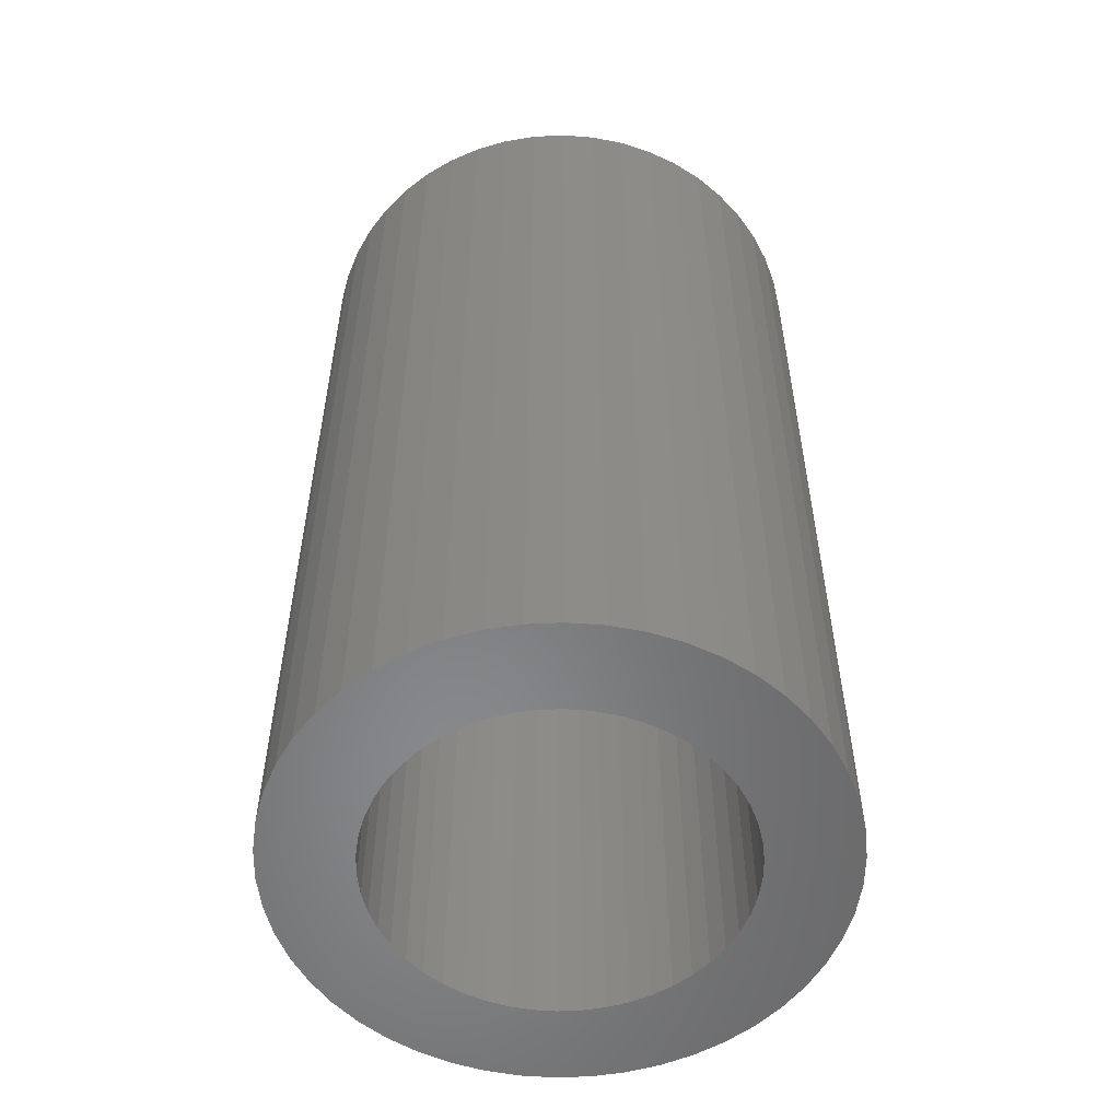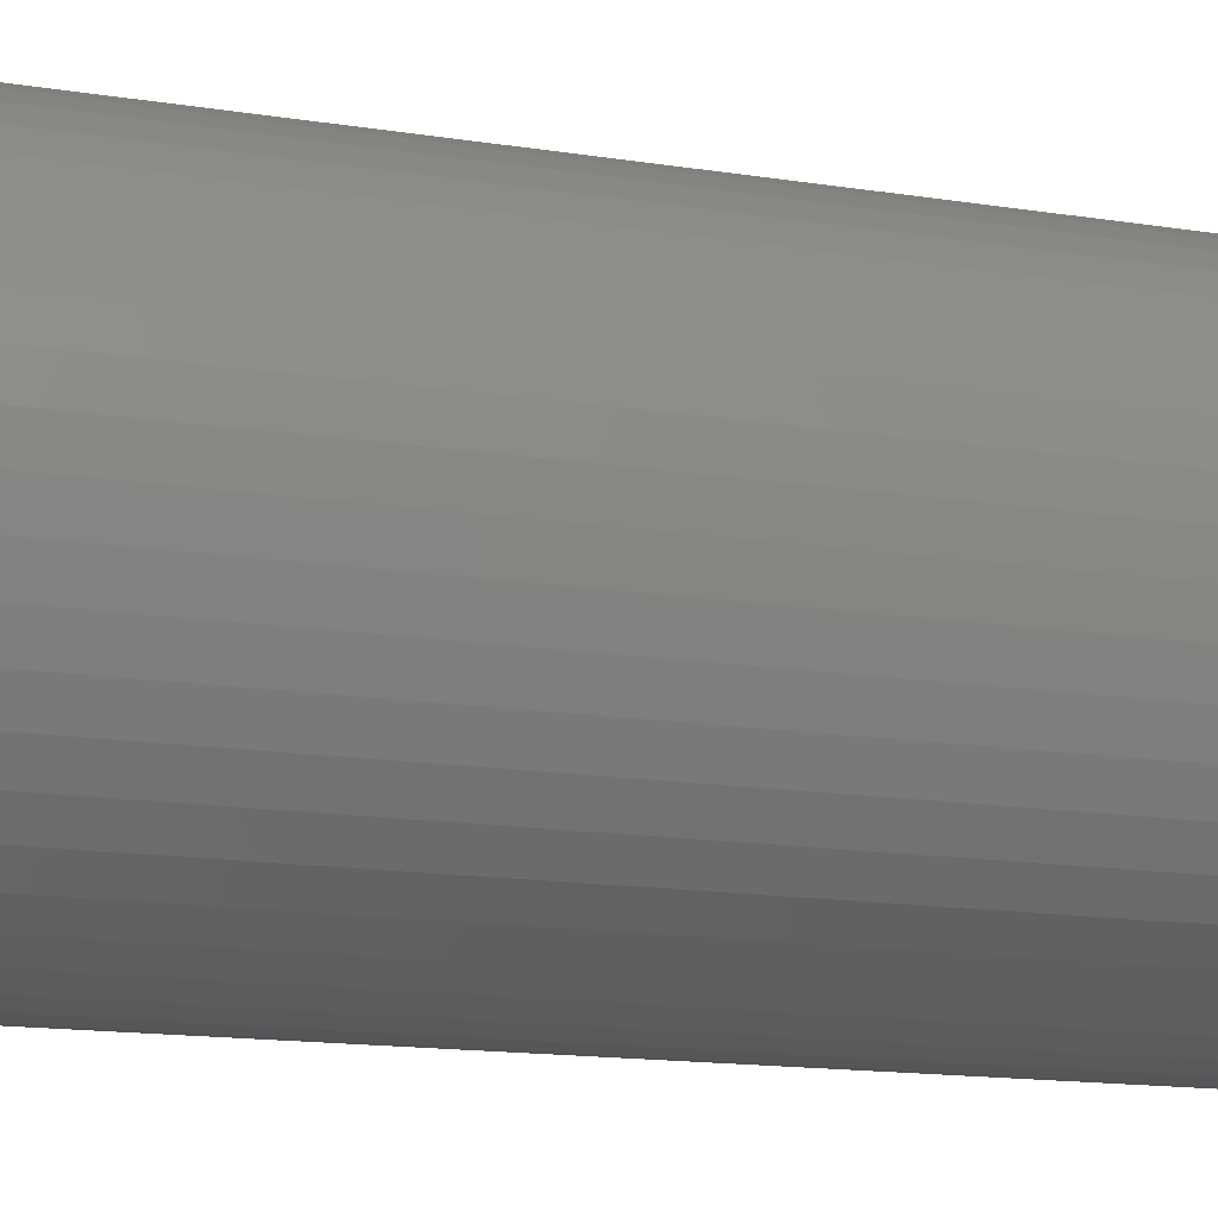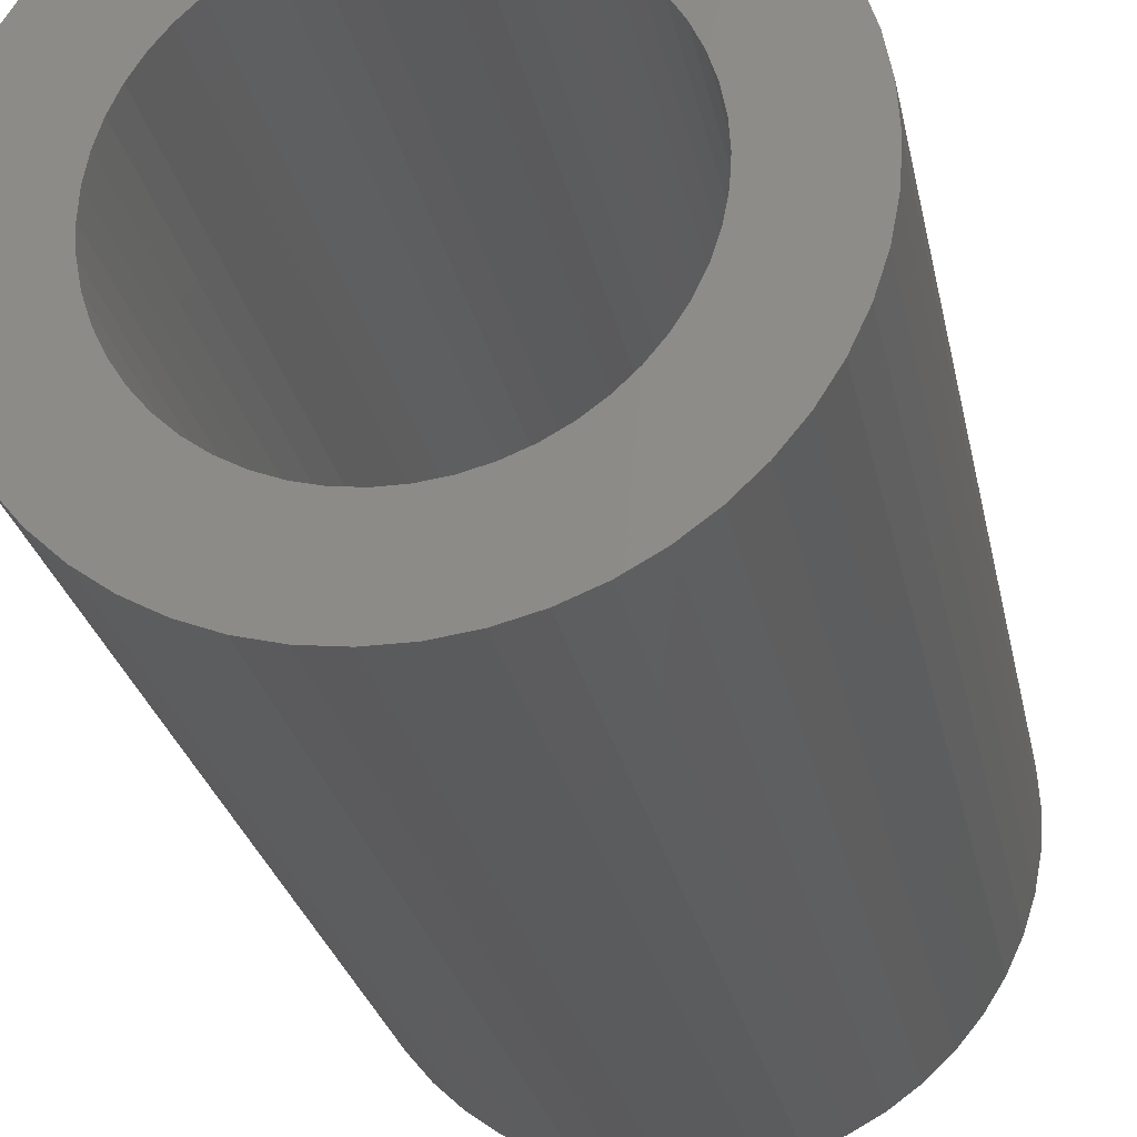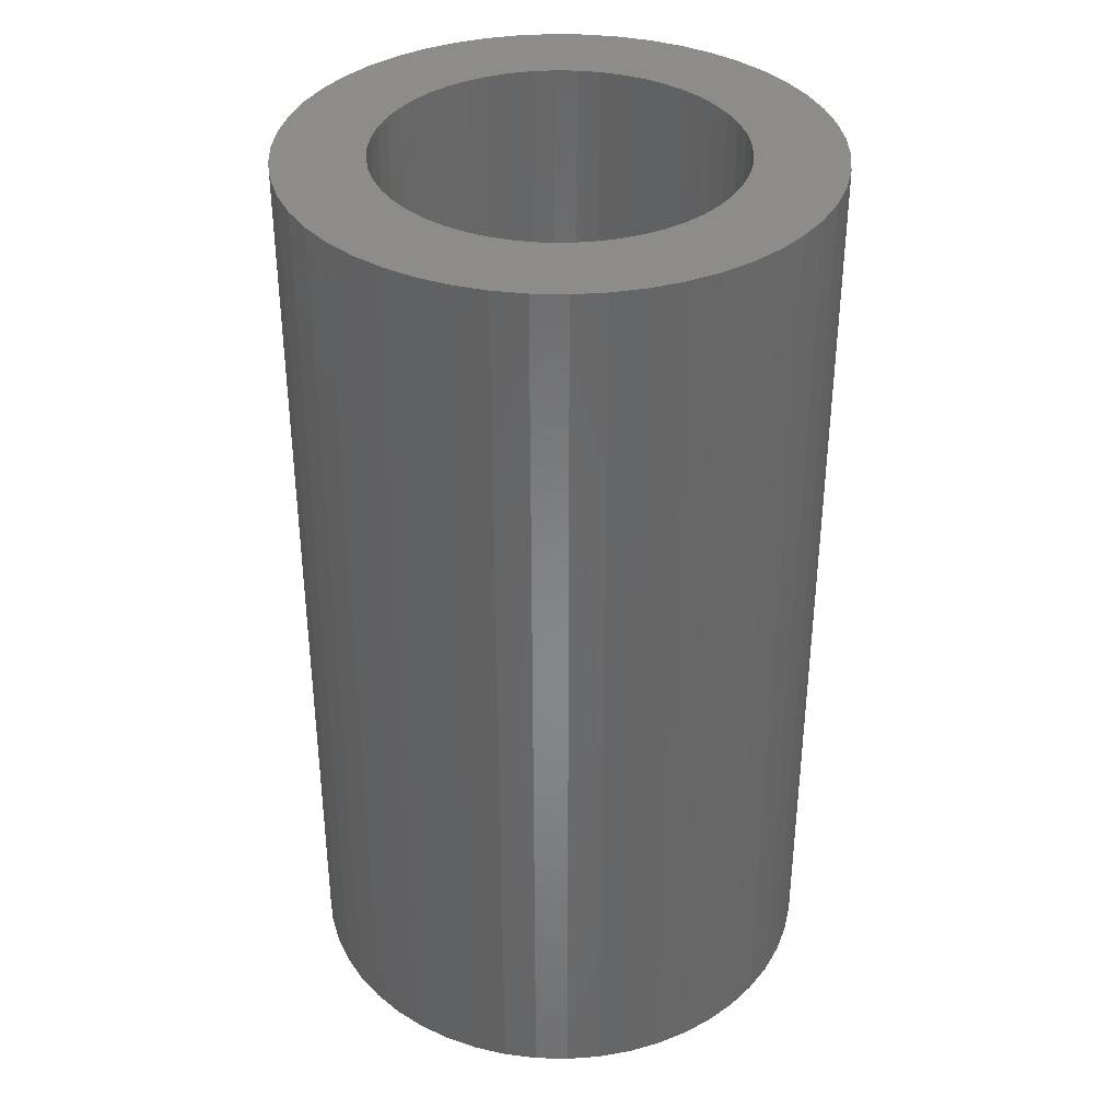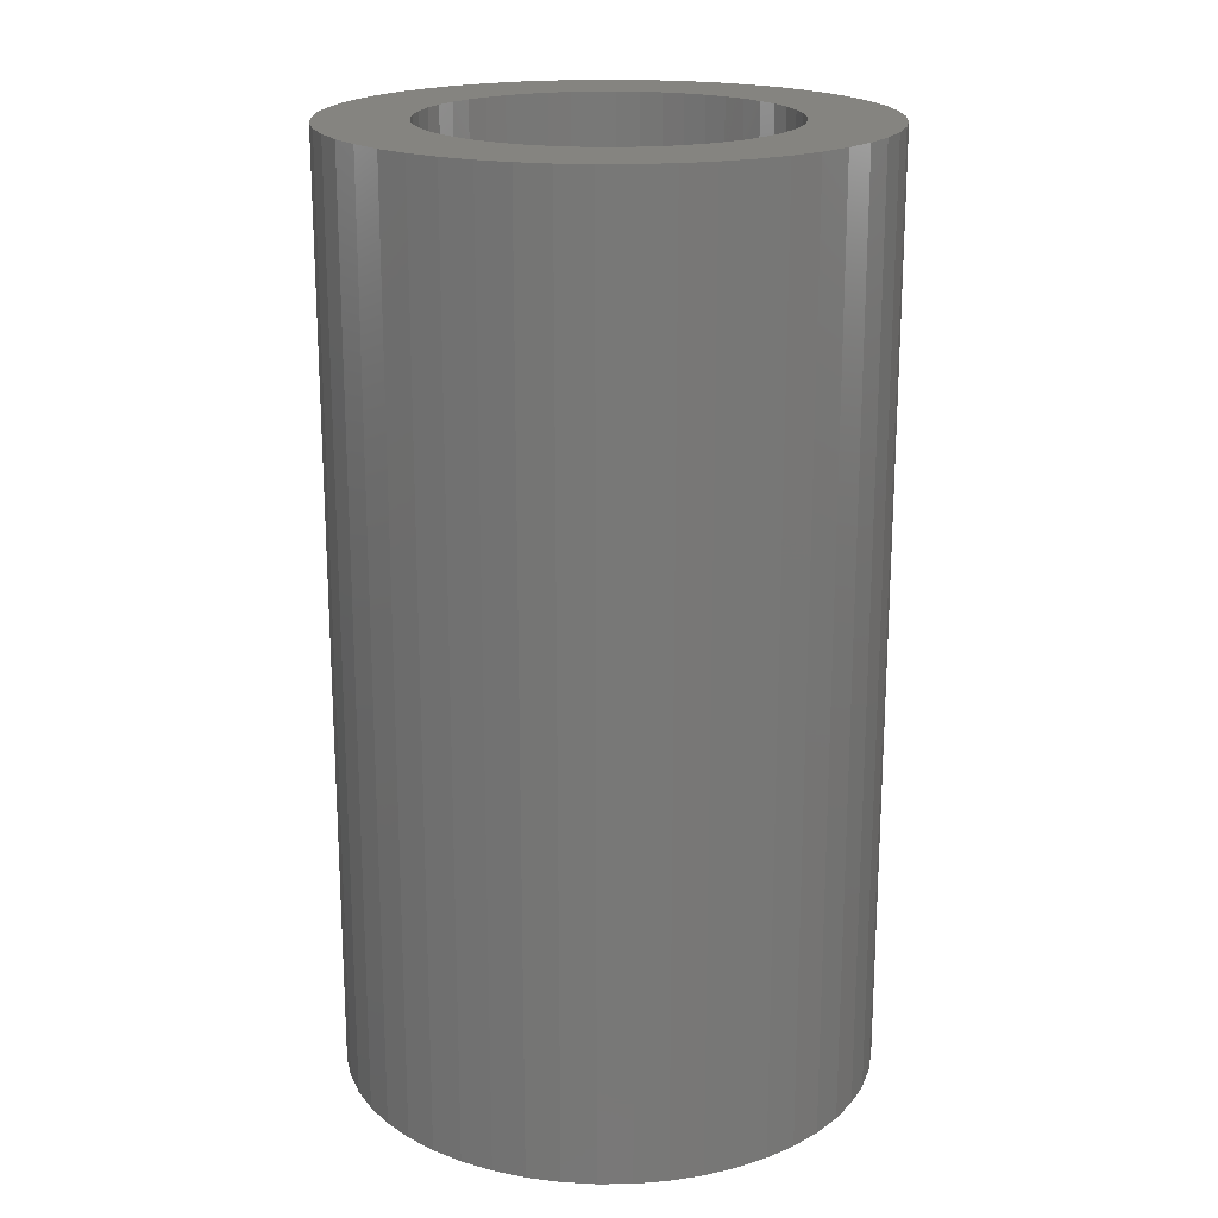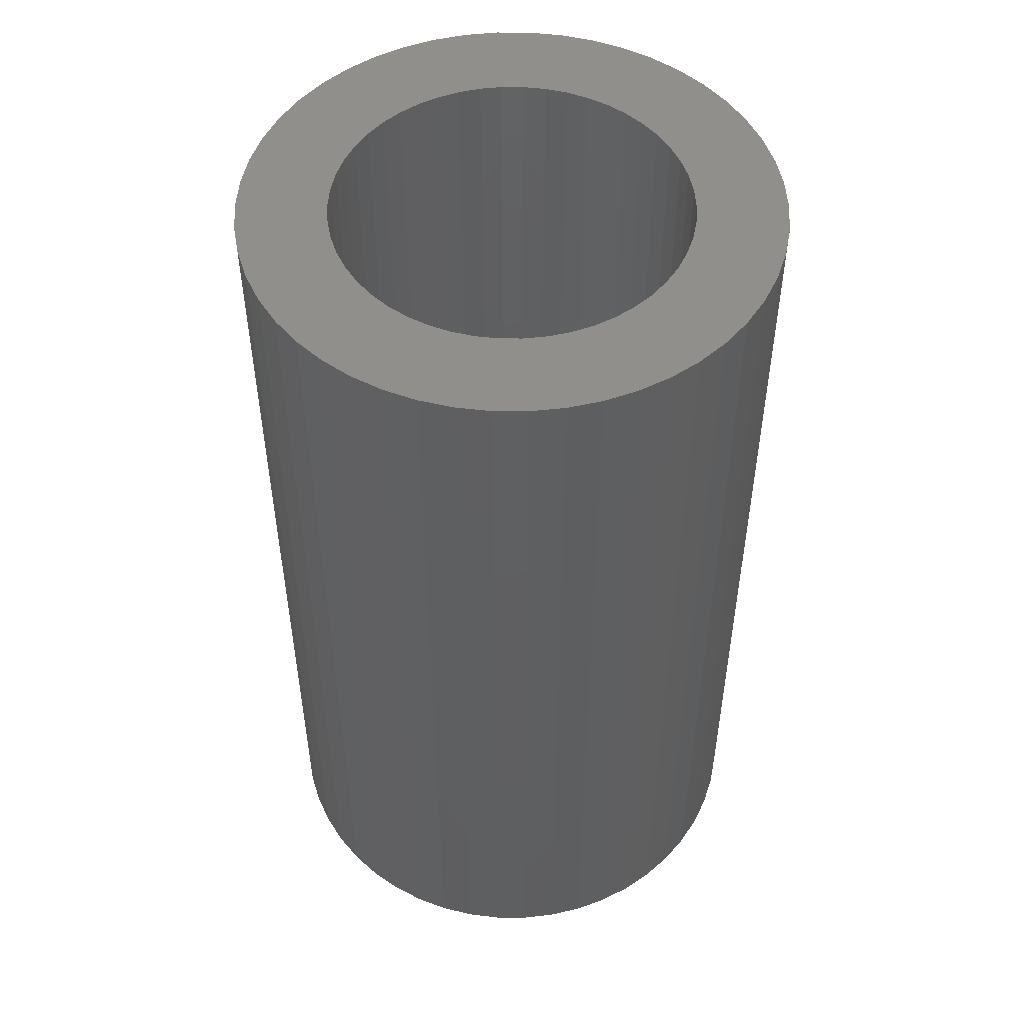
<metadata>
{"format":"stl","ext":"stl","renderer":"f3d","projection":"perspective","resolution":1024,"background":"white","views":[{"elev":-54.9,"azim":67.5,"up":"+Z"},{"elev":-15.8,"azim":72.1,"up":"+Y"},{"elev":-26.1,"azim":-168.9,"up":"+Y"},{"elev":36.3,"azim":-120.5,"up":"+Z"},{"elev":19.4,"azim":142.8,"up":"+Z"},{"elev":50.8,"azim":14.7,"up":"+Z"}]}
</metadata>
<code>
# stl→obj: 200 verts, 400 faces
v 6 0 10.5
v 5.953 0.752 -10.5
v 5.953 0.752 10.5
v 6 0 -10.5
v -6 0 -10.5
v -5.953 0.752 10.5
v -5.953 0.752 -10.5
v -6 0 10.5
v 0.3767 5.988 -10.5
v -0.3767 5.988 10.5
v 0.3767 5.988 10.5
v -0.3767 5.988 -10.5
v -0.3767 -5.988 -10.5
v 0.3767 -5.988 10.5
v -0.3767 -5.988 10.5
v 0.3767 -5.988 -10.5
v 4.374 4.107 -10.5
v 3.825 4.623 10.5
v 4.374 4.107 10.5
v 3.825 4.623 -10.5
v -3.825 4.623 -10.5
v -4.374 4.107 10.5
v -3.825 4.623 10.5
v -4.374 4.107 -10.5
v -1.854 5.706 -10.5
v -2.555 5.429 10.5
v -1.854 5.706 10.5
v -2.555 5.429 -10.5
v 5.579 2.209 10.5
v 5.258 2.891 -10.5
v 5.258 2.891 10.5
v 5.579 2.209 -10.5
v 5.811 1.492 -10.5
v 5.811 1.492 10.5
v 2.555 5.429 -10.5
v 1.854 5.706 10.5
v 2.555 5.429 10.5
v 1.854 5.706 -10.5
v 1.124 5.894 10.5
v 1.124 5.894 -10.5
v 3.215 5.066 -10.5
v 3.215 5.066 10.5
v -5.579 2.209 -10.5
v -5.258 2.891 10.5
v -5.258 2.891 -10.5
v -5.579 2.209 10.5
v -5.811 1.492 -10.5
v -5.811 1.492 10.5
v -1.124 5.894 10.5
v -1.124 5.894 -10.5
v 1.124 -5.894 10.5
v 1.124 -5.894 -10.5
v 1.854 -5.706 -10.5
v 2.555 -5.429 10.5
v 1.854 -5.706 10.5
v 2.555 -5.429 -10.5
v 4.854 3.527 10.5
v 4.854 3.527 -10.5
v -4.854 3.527 10.5
v -4.854 3.527 -10.5
v 4 0 10.5
v 3.968 0.5013 10.5
v 5.953 -0.752 10.5
v 3.874 0.9948 10.5
v 3.968 -0.5013 10.5
v 3.719 1.472 10.5
v 5.811 -1.492 10.5
v 3.505 1.927 10.5
v 3.874 -0.9948 10.5
v 3.236 2.351 10.5
v 5.579 -2.209 10.5
v 3.719 -1.472 10.5
v 2.916 2.738 10.5
v 2.55 3.082 10.5
v 2.143 3.377 10.5
v 1.703 3.619 10.5
v 1.236 3.804 10.5
v 0.7495 3.929 10.5
v 0.2512 3.992 10.5
v -0.2512 3.992 10.5
v -0.7495 3.929 10.5
v -1.236 3.804 10.5
v -1.703 3.619 10.5
v -2.143 3.377 10.5
v -3.215 5.066 10.5
v -2.55 3.082 10.5
v -2.916 2.738 10.5
v -3.236 2.351 10.5
v -3.505 1.927 10.5
v -3.719 1.472 10.5
v 5.258 -2.891 10.5
v 3.505 -1.927 10.5
v 4.854 -3.527 10.5
v 3.236 -2.351 10.5
v 4.374 -4.107 10.5
v 2.916 -2.738 10.5
v 3.825 -4.623 10.5
v 2.55 -3.082 10.5
v 3.215 -5.066 10.5
v 2.143 -3.377 10.5
v 1.703 -3.619 10.5
v 1.236 -3.804 10.5
v 0.7495 -3.929 10.5
v 0.2512 -3.992 10.5
v -0.2512 -3.992 10.5
v -0.7495 -3.929 10.5
v -1.124 -5.894 10.5
v -1.236 -3.804 10.5
v -1.854 -5.706 10.5
v -1.703 -3.619 10.5
v -2.555 -5.429 10.5
v -2.143 -3.377 10.5
v -3.215 -5.066 10.5
v -2.55 -3.082 10.5
v -3.825 -4.623 10.5
v -2.916 -2.738 10.5
v -4.374 -4.107 10.5
v -3.236 -2.351 10.5
v -4.854 -3.527 10.5
v -3.505 -1.927 10.5
v -5.258 -2.891 10.5
v -3.719 -1.472 10.5
v -5.579 -2.209 10.5
v -3.874 -0.9948 10.5
v -5.811 -1.492 10.5
v -3.968 -0.5013 10.5
v -5.953 -0.752 10.5
v -4 0 10.5
v -3.874 0.9948 10.5
v -3.968 0.5013 10.5
v -3.215 5.066 -10.5
v 5.953 -0.752 -10.5
v 3.215 -5.066 -10.5
v 3.825 -4.623 -10.5
v 4.374 -4.107 -10.5
v 5.811 -1.492 -10.5
v -4.374 -4.107 -10.5
v -3.825 -4.623 -10.5
v -5.258 -2.891 -10.5
v -5.579 -2.209 -10.5
v -4.854 -3.527 -10.5
v 4 0 -10.5
v 3.968 -0.5013 -10.5
v 3.874 -0.9948 -10.5
v 5.579 -2.209 -10.5
v 3.968 0.5013 -10.5
v 3.719 -1.472 -10.5
v 5.258 -2.891 -10.5
v 3.505 -1.927 -10.5
v 4.854 -3.527 -10.5
v 3.874 0.9948 -10.5
v 3.236 -2.351 -10.5
v 3.719 1.472 -10.5
v 2.916 -2.738 -10.5
v 2.55 -3.082 -10.5
v 2.143 -3.377 -10.5
v 1.703 -3.619 -10.5
v 1.236 -3.804 -10.5
v 0.7495 -3.929 -10.5
v 0.2512 -3.992 -10.5
v -0.2512 -3.992 -10.5
v -0.7495 -3.929 -10.5
v -1.124 -5.894 -10.5
v -1.236 -3.804 -10.5
v -1.854 -5.706 -10.5
v -1.703 -3.619 -10.5
v -2.555 -5.429 -10.5
v -2.143 -3.377 -10.5
v -3.215 -5.066 -10.5
v -2.55 -3.082 -10.5
v -2.916 -2.738 -10.5
v -3.236 -2.351 -10.5
v -3.505 -1.927 -10.5
v -3.719 -1.472 -10.5
v 3.505 1.927 -10.5
v 3.236 2.351 -10.5
v 2.916 2.738 -10.5
v 2.55 3.082 -10.5
v 2.143 3.377 -10.5
v 1.703 3.619 -10.5
v 1.236 3.804 -10.5
v 0.7495 3.929 -10.5
v 0.2512 3.992 -10.5
v -0.2512 3.992 -10.5
v -0.7495 3.929 -10.5
v -1.236 3.804 -10.5
v -1.703 3.619 -10.5
v -2.143 3.377 -10.5
v -2.55 3.082 -10.5
v -2.916 2.738 -10.5
v -3.236 2.351 -10.5
v -3.505 1.927 -10.5
v -3.719 1.472 -10.5
v -3.874 0.9948 -10.5
v -3.968 0.5013 -10.5
v -4 0 -10.5
v -3.874 -0.9948 -10.5
v -5.811 -1.492 -10.5
v -3.968 -0.5013 -10.5
v -5.953 -0.752 -10.5
f 1 2 3
f 2 1 4
f 5 6 7
f 6 5 8
f 9 10 11
f 10 9 12
f 13 14 15
f 14 13 16
f 17 18 19
f 18 17 20
f 21 22 23
f 22 21 24
f 25 26 27
f 26 25 28
f 29 30 31
f 30 29 32
f 3 33 34
f 33 3 2
f 35 36 37
f 36 35 38
f 38 39 36
f 39 38 40
f 41 37 42
f 37 41 35
f 43 44 45
f 44 43 46
f 47 46 43
f 46 47 48
f 12 49 10
f 49 12 50
f 16 51 14
f 51 16 52
f 53 54 55
f 54 53 56
f 34 32 29
f 32 34 33
f 57 17 19
f 17 57 58
f 31 58 57
f 58 31 30
f 40 11 39
f 11 40 9
f 20 42 18
f 42 20 41
f 45 59 60
f 59 45 44
f 60 22 24
f 22 60 59
f 7 48 47
f 48 7 6
f 61 1 3
f 62 3 34
f 1 61 63
f 64 34 29
f 65 63 61
f 66 29 31
f 63 65 67
f 68 31 57
f 69 67 65
f 70 57 19
f 67 69 71
f 72 71 69
f 3 62 61
f 34 64 62
f 73 19 18
f 29 66 64
f 31 68 66
f 57 70 68
f 74 18 42
f 19 73 70
f 75 42 37
f 18 74 73
f 42 75 74
f 76 37 36
f 37 76 75
f 36 77 76
f 39 77 36
f 39 78 77
f 11 78 39
f 11 79 78
f 11 80 79
f 10 80 11
f 10 81 80
f 49 81 10
f 49 82 81
f 27 82 49
f 82 27 83
f 26 83 27
f 83 26 84
f 85 84 26
f 84 85 86
f 23 86 85
f 86 23 87
f 22 87 23
f 87 22 88
f 59 88 22
f 88 59 89
f 44 89 59
f 89 44 90
f 46 90 44
f 71 72 91
f 92 91 72
f 91 92 93
f 94 93 92
f 93 94 95
f 96 95 94
f 95 96 97
f 98 97 96
f 97 98 99
f 100 99 98
f 99 100 54
f 101 54 100
f 54 101 55
f 102 55 101
f 102 51 55
f 103 51 102
f 103 14 51
f 104 14 103
f 105 14 104
f 105 15 14
f 106 15 105
f 106 107 15
f 108 107 106
f 109 108 110
f 108 109 107
f 111 110 112
f 113 112 114
f 110 111 109
f 115 114 116
f 112 113 111
f 117 116 118
f 119 118 120
f 121 120 122
f 114 115 113
f 123 122 124
f 125 124 126
f 127 126 128
f 90 46 129
f 116 117 115
f 48 129 46
f 118 119 117
f 129 48 130
f 120 121 119
f 6 130 48
f 122 123 121
f 130 6 128
f 124 125 123
f 8 128 6
f 126 127 125
f 128 8 127
f 28 85 26
f 85 28 131
f 131 23 85
f 23 131 21
f 50 27 49
f 27 50 25
f 63 4 1
f 4 63 132
f 56 99 54
f 99 56 133
f 134 95 97
f 95 134 135
f 67 132 63
f 132 67 136
f 137 115 117
f 115 137 138
f 139 123 140
f 123 139 121
f 141 121 139
f 121 141 119
f 142 4 132
f 143 132 136
f 4 142 2
f 144 136 145
f 146 2 142
f 147 145 148
f 2 146 33
f 149 148 150
f 151 33 146
f 152 150 135
f 33 151 32
f 153 32 151
f 132 143 142
f 136 144 143
f 154 135 134
f 145 147 144
f 148 149 147
f 150 152 149
f 155 134 133
f 135 154 152
f 156 133 56
f 134 155 154
f 133 156 155
f 157 56 53
f 56 157 156
f 53 158 157
f 52 158 53
f 52 159 158
f 16 159 52
f 16 160 159
f 16 161 160
f 13 161 16
f 13 162 161
f 163 162 13
f 163 164 162
f 165 164 163
f 164 165 166
f 167 166 165
f 166 167 168
f 169 168 167
f 168 169 170
f 138 170 169
f 170 138 171
f 137 171 138
f 171 137 172
f 141 172 137
f 172 141 173
f 139 173 141
f 173 139 174
f 140 174 139
f 32 153 30
f 175 30 153
f 30 175 58
f 176 58 175
f 58 176 17
f 177 17 176
f 17 177 20
f 178 20 177
f 20 178 41
f 179 41 178
f 41 179 35
f 180 35 179
f 35 180 38
f 181 38 180
f 181 40 38
f 182 40 181
f 182 9 40
f 183 9 182
f 184 9 183
f 184 12 9
f 185 12 184
f 185 50 12
f 186 50 185
f 25 186 187
f 186 25 50
f 28 187 188
f 131 188 189
f 187 28 25
f 21 189 190
f 188 131 28
f 24 190 191
f 60 191 192
f 45 192 193
f 189 21 131
f 43 193 194
f 47 194 195
f 7 195 196
f 174 140 197
f 190 24 21
f 198 197 140
f 191 60 24
f 197 198 199
f 192 45 60
f 200 199 198
f 193 43 45
f 199 200 196
f 194 47 43
f 5 196 200
f 195 7 47
f 196 5 7
f 91 145 71
f 145 91 148
f 95 150 93
f 150 95 135
f 137 119 141
f 119 137 117
f 140 125 198
f 125 140 123
f 52 55 51
f 55 52 53
f 133 97 99
f 97 133 134
f 71 136 67
f 136 71 145
f 93 148 91
f 148 93 150
f 167 109 111
f 109 167 165
f 165 107 109
f 107 165 163
f 198 127 200
f 127 198 125
f 200 8 5
f 8 200 127
f 163 15 107
f 15 163 13
f 169 111 113
f 111 169 167
f 138 113 115
f 113 138 169
f 142 62 146
f 62 142 61
f 128 195 130
f 195 128 196
f 184 79 80
f 79 184 183
f 160 105 104
f 105 160 161
f 178 73 74
f 73 178 177
f 190 86 87
f 86 190 189
f 187 82 83
f 82 187 186
f 153 68 175
f 68 153 66
f 175 70 176
f 70 175 68
f 181 76 77
f 76 181 180
f 182 77 78
f 77 182 181
f 179 74 75
f 74 179 178
f 89 191 88
f 191 89 192
f 88 190 87
f 190 88 191
f 129 193 90
f 193 129 194
f 188 83 84
f 83 188 187
f 186 81 82
f 81 186 185
f 159 104 103
f 104 159 160
f 151 66 153
f 66 151 64
f 146 64 151
f 64 146 62
f 176 73 177
f 73 176 70
f 183 78 79
f 78 183 182
f 180 75 76
f 75 180 179
f 90 192 89
f 192 90 193
f 130 194 129
f 194 130 195
f 189 84 86
f 84 189 188
f 185 80 81
f 80 185 184
f 154 94 152
f 94 154 96
f 147 69 144
f 69 147 72
f 144 65 143
f 65 144 69
f 164 110 108
f 110 164 166
f 157 102 101
f 102 157 158
f 156 101 100
f 101 156 157
f 152 92 149
f 92 152 94
f 143 61 142
f 61 143 65
f 162 108 106
f 108 162 164
f 116 172 118
f 172 116 171
f 120 174 122
f 174 120 173
f 122 197 124
f 197 122 174
f 126 196 128
f 196 126 199
f 158 103 102
f 103 158 159
f 154 98 96
f 98 154 155
f 155 100 98
f 100 155 156
f 149 72 147
f 72 149 92
f 161 106 105
f 106 161 162
f 166 112 110
f 112 166 168
f 118 173 120
f 173 118 172
f 124 199 126
f 199 124 197
f 168 114 112
f 114 168 170
f 170 116 114
f 116 170 171

</code>
